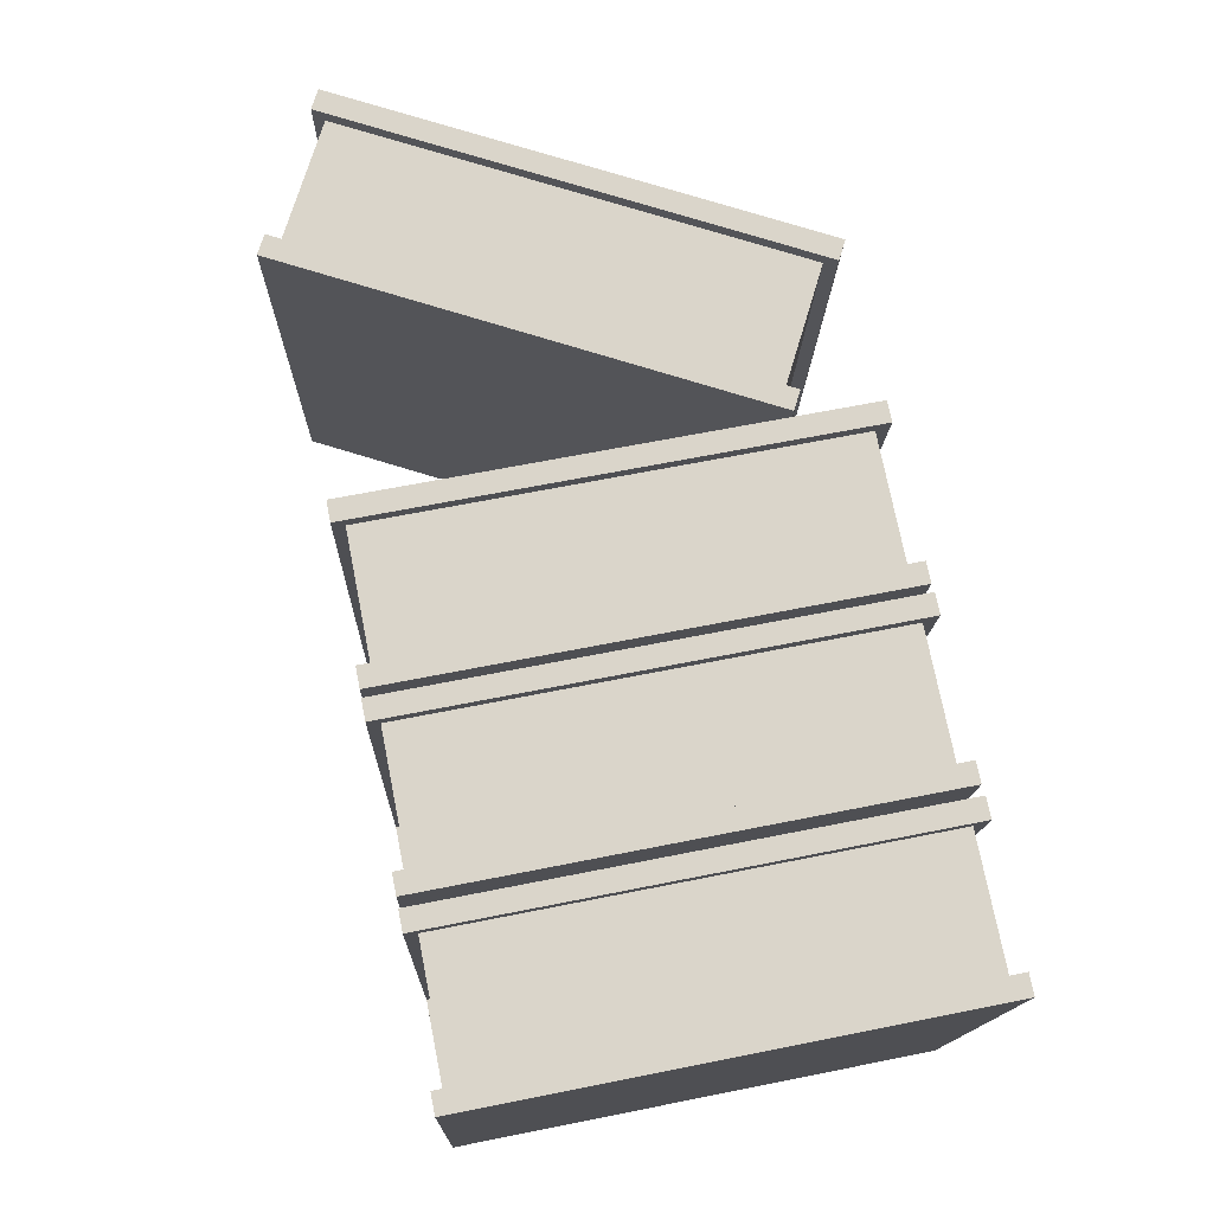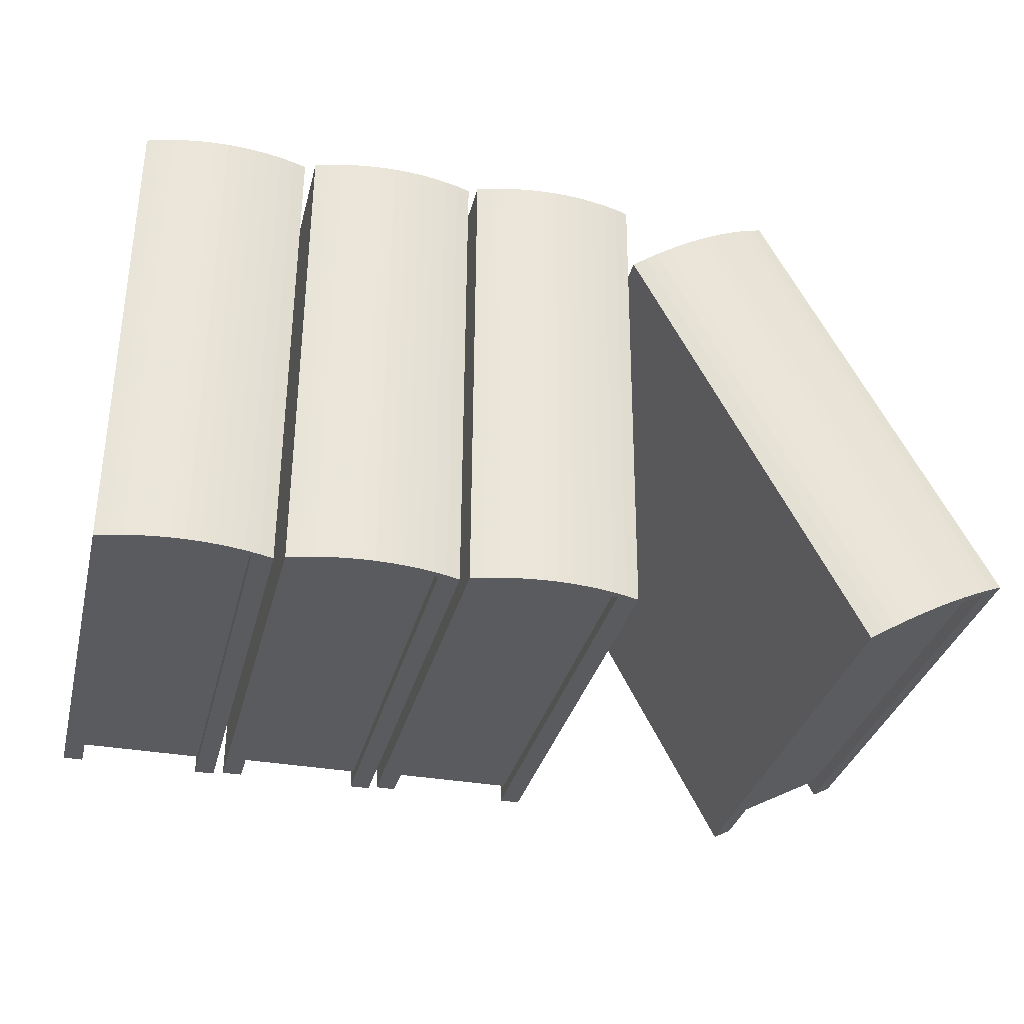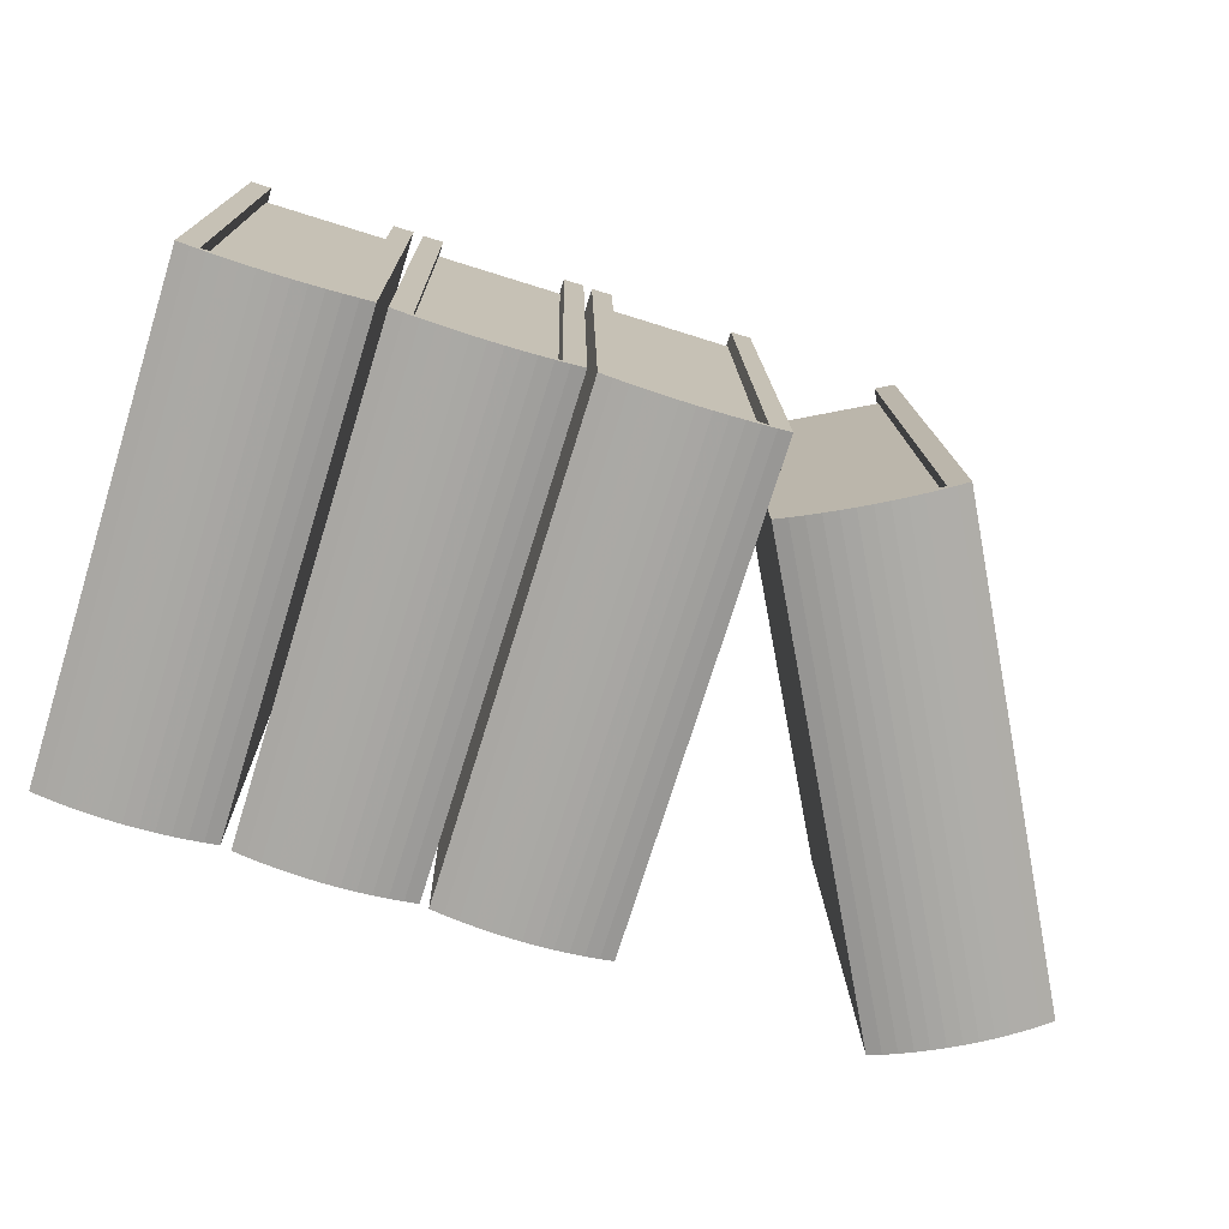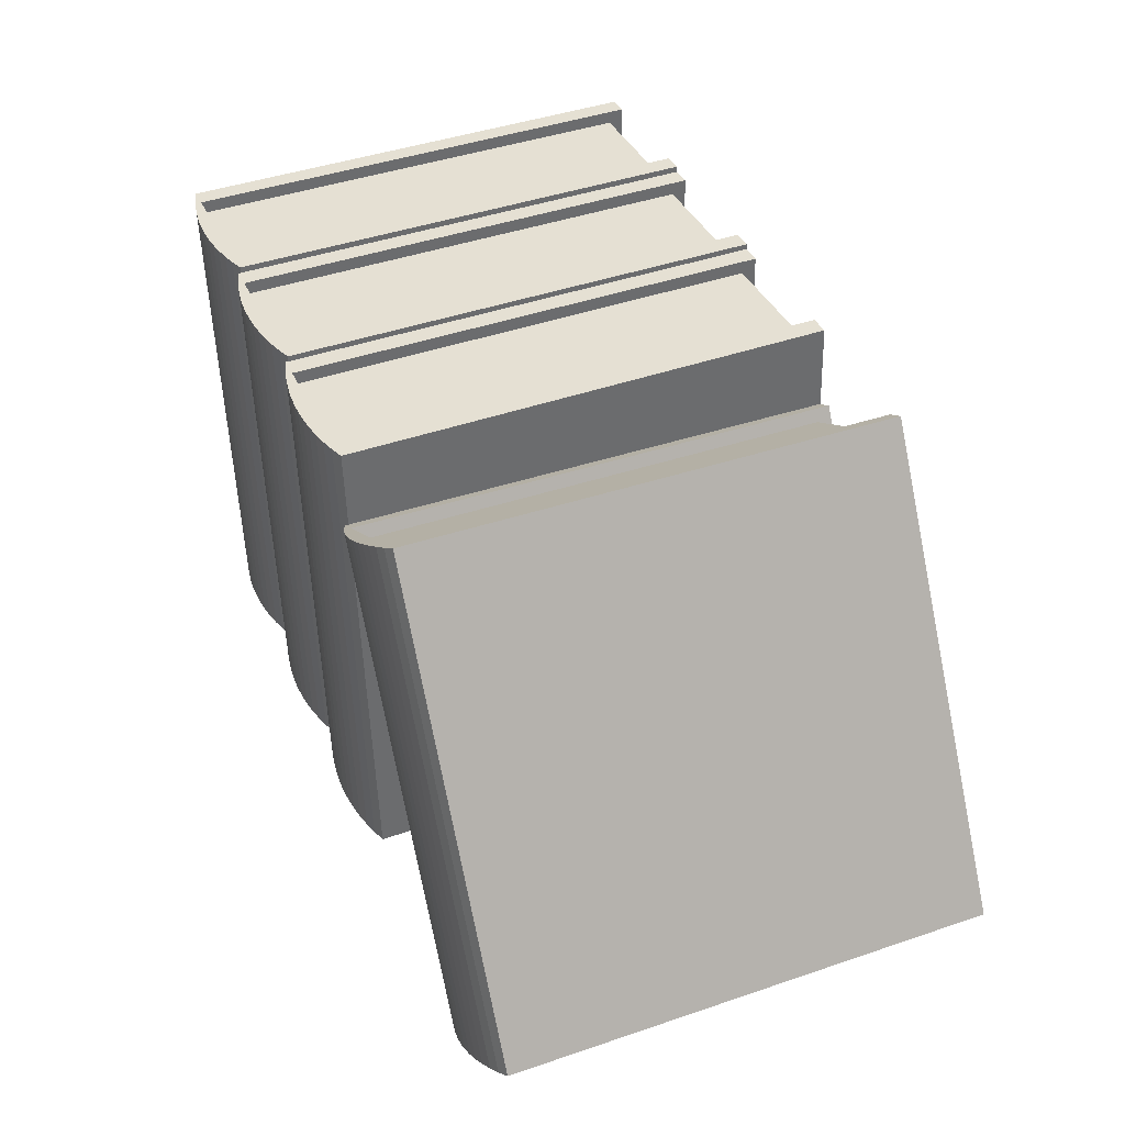
<metadata>
{"format":"obj","ext":"obj","renderer":"f3d","projection":"perspective","resolution":1024,"background":"white","views":[{"elev":73.3,"azim":-101.3,"up":"+Y"},{"elev":-34.0,"azim":-12.1,"up":"+Z"},{"elev":-76.5,"azim":-17.4,"up":"+Y"},{"elev":38.0,"azim":68.8,"up":"+Z"}]}
</metadata>
<code>
v -0.4988 -0.1432 0.3933
v -0.5173 -0.1192 -0.2684
v -0.4988 -0.1246 -0.2685
v -0.5173 -0.1378 0.3934
v -0.5078 0.5245 0.412
v -0.5359 0.5237 0.412
v -0.4892 -0.137 0.3934
v -0.3182 -0.1141 -0.252
v -0.3182 -0.1317 0.3759
v -0.3139 -0.114 -0.252
v -0.3139 -0.1316 0.3759
v -0.3084 -0.1192 -0.2684
v -0.3269 -0.1432 0.3933
v -0.3269 -0.1246 -0.2685
v -0.3084 -0.1378 0.3934
v -0.3457 -0.1289 -0.2687
v -0.3647 -0.1507 0.393
v -0.3647 -0.1321 -0.2687
v -0.3457 -0.1475 0.3931
v -0.4418 -0.1529 0.393
v -0.4609 -0.1321 -0.2687
v -0.4418 -0.1343 -0.2688
v -0.4609 -0.1507 0.393
v -0.3839 -0.1529 0.393
v -0.3839 -0.1343 -0.2688
v -0.4892 -0.1365 0.3758
v -0.4892 -0.1189 -0.2521
v -0.4225 -0.154 0.393
v -0.4225 -0.1354 -0.2688
v -0.4892 -0.1184 -0.2684
v -0.3182 -0.1136 -0.2682
v -0.2901 -0.1129 -0.2682
v -0.2901 -0.1315 0.3936
v -0.4988 -0.1246 -0.2685
v -0.48 -0.1289 -0.2687
v -0.48 -0.1289 -0.2687
v -0.4609 -0.1321 -0.2687
v -0.4418 -0.1343 -0.2688
v -0.4225 -0.1354 -0.2688
v -0.4032 -0.1354 -0.2688
v -0.4032 -0.1354 -0.2688
v -0.3839 -0.1343 -0.2688
v -0.3647 -0.1321 -0.2687
v -0.3457 -0.1289 -0.2687
v -0.3269 -0.1246 -0.2685
v -0.3084 -0.1192 -0.2684
v -0.5078 0.5431 -0.2498
v -0.5359 0.5423 -0.2498
v -0.5073 0.5227 -0.2341
v -0.332 0.5277 -0.234
v -0.5073 0.5051 0.3938
v -0.332 0.51 0.3939
v -0.48 -0.1475 0.3931
v -0.3139 -0.1135 -0.2682
v -0.3182 -0.1322 0.3936
v -0.3087 0.5301 0.4122
v -0.3368 0.5293 0.4122
v -0.3368 0.5479 -0.2496
v -0.4032 -0.154 0.393
v -0.3087 0.5487 -0.2496
v -0.07682 -0.1322 0.3936
v -0.06733 0.5301 0.4122
v -0.09542 0.5293 0.4122
v -0.04874 -0.1315 0.3936
v -0.1618 -0.154 0.393
v -0.1811 -0.1354 -0.2688
v -0.1618 -0.1354 -0.2688
v -0.1811 -0.154 0.393
v -0.2478 -0.1184 -0.2684
v -0.2659 0.5227 -0.2341
v -0.2478 -0.1189 -0.2521
v -0.2664 0.5431 -0.2498
v -0.2664 0.5245 0.412
v -0.2478 -0.137 0.3934
v -0.2478 -0.1365 0.3758
v -0.2659 0.5051 0.3938
v -0.04874 -0.1129 -0.2682
v -0.06695 -0.1378 0.3934
v -0.06695 -0.1192 -0.2684
v -0.2759 -0.1192 -0.2684
v -0.2759 -0.1378 0.3934
v -0.2574 -0.1246 -0.2685
v -0.2574 -0.1246 -0.2685
v -0.2386 -0.1289 -0.2687
v -0.2386 -0.1289 -0.2687
v -0.2195 -0.1321 -0.2687
v -0.2195 -0.1321 -0.2687
v -0.2004 -0.1343 -0.2688
v -0.2004 -0.1343 -0.2688
v -0.1811 -0.1354 -0.2688
v -0.1618 -0.1354 -0.2688
v -0.1425 -0.1343 -0.2688
v -0.1425 -0.1343 -0.2688
v -0.1233 -0.1321 -0.2687
v -0.1233 -0.1321 -0.2687
v -0.1043 -0.1289 -0.2687
v -0.1043 -0.1289 -0.2687
v -0.0855 -0.1246 -0.2685
v -0.0855 -0.1246 -0.2685
v -0.06695 -0.1192 -0.2684
v -0.2945 0.5237 0.412
v -0.2945 0.5423 -0.2498
v -0.09055 0.5277 -0.234
v -0.07682 -0.1141 -0.252
v -0.07251 -0.114 -0.252
v -0.06733 0.5487 -0.2496
v -0.09542 0.5479 -0.2496
v -0.2574 -0.1432 0.3933
v -0.07682 -0.1317 0.3759
v -0.07251 -0.1316 0.3759
v -0.0855 -0.1432 0.3933
v -0.1233 -0.1507 0.393
v -0.1043 -0.1475 0.3931
v -0.2004 -0.1529 0.393
v -0.2195 -0.1507 0.393
v -0.1425 -0.1529 0.393
v -0.07682 -0.1136 -0.2682
v -0.09055 0.51 0.3939
v -0.2386 -0.1475 0.3931
v -0.07251 -0.1135 -0.2682
v -0.008777 -0.1365 0.3758
v 0.1485 0.51 0.3939
v -0.02681 0.5051 0.3938
v 0.1622 -0.1317 0.3759
v 0.1665 -0.1316 0.3759
v 0.1622 -0.1136 -0.2682
v 0.1665 -0.1135 -0.2682
v 0.1622 -0.1141 -0.252
v 0.1665 -0.114 -0.252
v 0.1903 -0.1129 -0.2682
v 0.1717 0.5301 0.4122
v 0.1903 -0.1315 0.3936
v 0.1717 0.5487 -0.2496
v -0.01832 -0.1432 0.3933
v -0.008777 -0.137 0.3934
v -0.03686 -0.1378 0.3934
v 0.0004971 -0.1475 0.3931
v 0.1622 -0.1322 0.3936
v 0.01952 -0.1507 0.393
v 0.0387 -0.1529 0.393
v 0.05797 -0.154 0.393
v 0.07727 -0.154 0.393
v 0.09654 -0.1529 0.393
v 0.1157 -0.1507 0.393
v 0.1347 -0.1475 0.3931
v 0.1536 -0.1432 0.3933
v 0.1721 -0.1378 0.3934
v 0.07727 -0.1354 -0.2688
v 0.05797 -0.1354 -0.2688
v 0.1485 0.5277 -0.234
v -0.02681 0.5227 -0.2341
v -0.01832 -0.1246 -0.2685
v 0.0004971 -0.1289 -0.2687
v -0.008777 -0.1184 -0.2684
v -0.03686 -0.1192 -0.2684
v 0.01952 -0.1321 -0.2687
v 0.0387 -0.1343 -0.2688
v 0.09654 -0.1343 -0.2688
v 0.1157 -0.1321 -0.2687
v 0.1347 -0.1289 -0.2687
v 0.1536 -0.1246 -0.2685
v 0.1721 -0.1192 -0.2684
v -0.02737 0.5245 0.412
v -0.05546 0.5237 0.412
v -0.008777 -0.1189 -0.2521
v -0.01832 -0.1246 -0.2685
v 0.0004961 -0.1289 -0.2687
v 0.01952 -0.1321 -0.2687
v 0.0387 -0.1343 -0.2688
v 0.05797 -0.1354 -0.2688
v 0.07727 -0.1354 -0.2688
v 0.09654 -0.1343 -0.2688
v 0.1157 -0.1321 -0.2687
v 0.1347 -0.1289 -0.2687
v 0.1536 -0.1246 -0.2685
v 0.1721 -0.1192 -0.2684
v -0.02737 0.5431 -0.2498
v -0.05546 0.5423 -0.2498
v 0.1436 0.5293 0.4122
v 0.1436 0.5479 -0.2496
v 0.61 -0.1361 -0.237
v 0.2811 -0.1523 0.3377
v 0.5929 -0.1359 -0.2461
v 0.2981 -0.1525 0.3468
v 0.534 -0.1181 -0.2771
v 0.5105 0.5234 -0.2532
v 0.5264 -0.1185 -0.2628
v 0.5177 0.5437 -0.2672
v 0.2058 0.5273 0.3165
v 0.2305 -0.134 0.2911
v 0.2222 -0.1345 0.3067
v 0.2146 0.5079 0.3007
v 0.6773 -0.1263 -0.2008
v 0.3488 -0.1468 0.374
v 0.6607 -0.1304 -0.2098
v 0.3654 -0.1427 0.383
v 0.3731 -0.1319 0.3874
v 0.3814 0.5303 0.4104
v 0.3567 0.5299 0.3972
v 0.3978 -0.1315 0.4006
v 0.3693 0.5105 0.3833
v 0.3814 -0.1315 0.3718
v 0.3852 -0.1314 0.3738
v 0.6933 0.5467 -0.1733
v 0.6685 0.5463 -0.1866
v 0.181 0.5269 0.3033
v 0.5093 -0.1185 -0.2903
v 0.1974 -0.1349 0.2935
v 0.4929 0.5433 -0.2805
v 0.6887 -0.1154 -0.1944
v 0.6811 -0.1158 -0.1801
v 0.7097 -0.1151 -0.1832
v 0.5256 -0.1241 -0.2817
v 0.2138 -0.1405 0.302
v 0.6773 -0.1159 -0.1821
v 0.6936 -0.1212 -0.1919
v 0.3818 -0.1376 0.3919
v 0.332 -0.1498 0.3649
v 0.6439 -0.1334 -0.2188
v 0.5759 -0.1345 -0.2552
v 0.2472 -0.1485 0.3197
v 0.559 -0.1321 -0.2641
v 0.2641 -0.1509 0.3286
v 0.3151 -0.1517 0.3559
v 0.627 -0.1353 -0.2279
v 0.6849 -0.1155 -0.1964
v 0.5256 -0.1241 -0.2817
v 0.5422 -0.1286 -0.273
v 0.5422 -0.1286 -0.273
v 0.559 -0.1321 -0.2641
v 0.5759 -0.1345 -0.2552
v 0.5929 -0.1359 -0.2461
v 0.61 -0.1361 -0.237
v 0.627 -0.1353 -0.2279
v 0.6439 -0.1334 -0.2188
v 0.6607 -0.1304 -0.2098
v 0.6773 -0.1263 -0.2008
v 0.6936 -0.1212 -0.1919
v 0.6652 0.526 -0.1705
v 0.2304 -0.145 0.3108
f 3 1 2
f 2 1 4
f 4 5 6
f 5 4 7
f 8 9 10
f 11 10 9
f 12 13 14
f 13 12 15
f 16 17 18
f 17 16 19
f 20 21 22
f 21 20 23
f 18 24 25
f 24 18 17
f 26 27 8
f 8 9 26
f 28 22 29
f 22 28 20
f 30 27 31
f 8 31 27
f 32 15 12
f 15 32 33
f 2 30 4
f 27 4 30
f 26 4 27
f 7 4 26
f 2 3 34
f 35 34 3
f 36 35 3
f 37 35 36
f 21 37 36
f 38 37 21
f 38 21 22
f 38 22 39
f 39 22 29
f 39 29 40
f 40 29 41
f 40 41 25
f 40 25 42
f 42 25 18
f 42 18 43
f 43 18 16
f 43 16 44
f 44 16 14
f 44 14 45
f 45 14 12
f 45 12 46
f 46 12 32
f 6 47 48
f 47 6 5
f 49 50 27
f 8 27 50
f 10 8 50
f 49 51 50
f 50 51 52
f 10 52 11
f 52 10 50
f 53 3 36
f 3 53 1
f 30 3 2
f 3 30 36
f 36 30 31
f 36 31 21
f 21 31 22
f 22 31 29
f 29 31 41
f 41 31 25
f 25 31 18
f 18 31 16
f 16 31 14
f 14 31 12
f 12 31 54
f 12 54 32
f 23 36 21
f 36 23 53
f 26 52 51
f 52 26 9
f 52 9 11
f 55 56 57
f 56 55 33
f 57 9 55
f 9 57 8
f 8 57 31
f 31 57 58
f 59 29 41
f 29 59 28
f 27 30 49
f 49 30 47
f 49 47 5
f 26 5 7
f 5 26 51
f 5 51 49
f 14 19 16
f 19 14 13
f 54 32 10
f 33 10 32
f 11 10 33
f 55 11 33
f 11 55 9
f 47 2 48
f 2 47 30
f 60 31 58
f 54 31 60
f 32 54 60
f 8 31 54
f 54 10 8
f 25 59 41
f 59 25 24
f 33 32 56
f 60 56 32
f 1 7 4
f 7 1 53
f 7 53 55
f 55 53 23
f 55 23 20
f 55 20 28
f 55 28 59
f 55 59 24
f 55 24 17
f 55 17 19
f 55 19 13
f 55 13 15
f 55 15 33
f 57 60 58
f 60 57 56
f 6 2 4
f 2 6 48
f 61 62 63
f 62 61 64
f 65 66 67
f 66 65 68
f 69 70 71
f 70 69 72
f 70 72 73
f 74 75 73
f 76 73 75
f 70 73 76
f 77 78 79
f 78 77 64
f 80 69 81
f 71 81 69
f 75 81 71
f 74 81 75
f 82 80 83
f 83 84 82
f 84 85 82
f 84 86 85
f 86 87 85
f 86 88 87
f 88 89 87
f 88 90 89
f 90 66 89
f 90 91 66
f 67 66 91
f 92 67 91
f 93 92 91
f 94 92 93
f 95 94 93
f 96 94 95
f 97 96 95
f 98 96 97
f 99 98 97
f 79 98 99
f 100 79 99
f 77 79 100
f 101 72 102
f 72 101 73
f 103 71 70
f 71 103 104
f 104 103 105
f 63 106 107
f 106 63 62
f 81 101 80
f 102 80 101
f 108 80 82
f 80 108 81
f 101 81 73
f 74 73 81
f 105 104 109
f 109 110 105
f 79 111 98
f 111 79 78
f 96 112 94
f 112 96 113
f 114 87 89
f 87 114 115
f 94 116 92
f 116 94 112
f 75 71 104
f 104 109 75
f 68 89 66
f 89 68 114
f 69 71 117
f 104 117 71
f 70 76 103
f 118 103 76
f 110 105 118
f 103 118 105
f 119 82 85
f 82 119 108
f 69 82 80
f 82 69 85
f 85 69 117
f 85 117 87
f 87 117 89
f 89 117 66
f 66 117 67
f 67 117 92
f 92 117 94
f 94 117 96
f 96 117 98
f 98 117 79
f 79 117 120
f 79 120 77
f 115 85 87
f 85 115 119
f 106 117 107
f 117 106 120
f 120 106 77
f 117 120 104
f 105 104 120
f 92 65 67
f 65 92 116
f 98 113 96
f 113 98 111
f 77 105 120
f 105 77 64
f 105 64 110
f 110 64 61
f 61 109 110
f 72 80 102
f 80 72 69
f 63 109 61
f 109 63 104
f 104 63 117
f 117 63 107
f 77 62 64
f 62 77 106
f 108 74 81
f 74 108 119
f 74 119 61
f 61 119 115
f 61 115 114
f 61 114 68
f 61 68 65
f 61 65 116
f 61 116 112
f 61 112 113
f 61 113 111
f 61 111 78
f 61 78 64
f 76 75 118
f 109 118 75
f 110 118 109
f 121 122 123
f 122 121 124
f 122 124 125
f 126 127 128
f 129 128 127
f 130 131 132
f 131 130 133
f 134 135 136
f 135 134 137
f 135 137 138
f 138 137 139
f 138 139 140
f 138 140 141
f 138 141 142
f 138 142 143
f 138 143 144
f 138 144 145
f 138 145 146
f 138 146 147
f 138 147 132
f 148 142 149
f 141 149 142
f 123 150 151
f 150 123 122
f 129 122 125
f 122 129 150
f 137 152 153
f 152 137 134
f 154 152 155
f 153 152 154
f 126 153 154
f 156 153 126
f 157 156 126
f 149 157 126
f 148 149 126
f 158 148 126
f 159 158 126
f 160 159 126
f 161 160 126
f 162 161 126
f 127 162 126
f 130 162 127
f 156 139 153
f 153 139 137
f 134 155 152
f 155 134 136
f 136 163 164
f 163 136 135
f 129 128 124
f 124 125 129
f 161 162 146
f 146 162 147
f 159 160 144
f 144 160 145
f 157 140 156
f 139 156 140
f 158 159 143
f 143 159 144
f 165 128 121
f 124 121 128
f 149 141 157
f 140 157 141
f 126 154 165
f 165 128 126
f 150 165 151
f 165 150 128
f 128 150 129
f 162 130 147
f 132 147 130
f 154 136 155
f 136 154 165
f 136 165 121
f 136 121 135
f 155 166 152
f 167 152 166
f 153 152 167
f 168 153 167
f 156 153 168
f 169 156 168
f 157 156 169
f 170 157 169
f 149 157 170
f 171 149 170
f 148 149 171
f 158 148 171
f 172 158 171
f 159 158 172
f 173 159 172
f 160 159 173
f 174 160 173
f 161 160 174
f 175 161 174
f 162 161 175
f 176 162 175
f 130 162 176
f 164 177 178
f 177 164 163
f 154 151 165
f 151 154 177
f 151 177 163
f 121 163 135
f 163 121 123
f 163 123 151
f 179 138 131
f 132 131 138
f 180 179 133
f 131 133 179
f 164 155 136
f 155 164 178
f 160 161 145
f 145 161 146
f 130 129 127
f 129 130 132
f 129 132 125
f 138 125 132
f 125 138 124
f 138 179 124
f 128 124 179
f 126 128 179
f 180 126 179
f 177 155 178
f 155 177 154
f 180 133 126
f 126 133 127
f 127 133 130
f 148 158 142
f 142 158 143
f 181 182 183
f 182 181 184
f 185 186 187
f 186 185 188
f 186 188 189
f 190 189 191
f 189 190 192
f 189 192 186
f 193 194 195
f 194 193 196
f 197 198 199
f 198 197 200
f 190 201 192
f 202 201 190
f 201 202 203
f 199 204 205
f 204 199 198
f 206 207 208
f 207 206 209
f 210 212 211
f 200 211 212
f 203 211 200
f 197 203 200
f 203 197 202
f 213 208 207
f 208 213 214
f 208 189 206
f 189 208 191
f 211 215 202
f 203 211 202
f 216 196 193
f 196 216 217
f 195 218 219
f 218 195 194
f 220 221 222
f 221 220 223
f 219 224 225
f 224 219 218
f 190 187 215
f 215 202 190
f 185 187 226
f 215 226 187
f 212 217 216
f 217 212 200
f 207 185 208
f 187 208 185
f 190 208 187
f 191 208 190
f 213 227 207
f 227 213 228
f 228 213 229
f 228 229 230
f 230 229 222
f 230 222 231
f 231 222 220
f 232 231 220
f 183 232 220
f 233 232 183
f 181 233 183
f 225 233 181
f 234 233 225
f 219 234 225
f 235 234 219
f 235 219 195
f 235 195 236
f 236 195 193
f 236 193 237
f 237 193 216
f 237 216 238
f 238 216 212
f 206 188 209
f 188 206 189
f 239 187 186
f 187 239 215
f 215 239 211
f 192 239 186
f 239 192 201
f 211 201 203
f 201 211 239
f 229 214 213
f 214 229 240
f 185 213 207
f 213 185 229
f 229 185 226
f 229 226 222
f 222 226 220
f 220 226 183
f 183 226 181
f 181 226 225
f 225 226 219
f 219 226 195
f 195 226 193
f 193 226 216
f 216 226 210
f 216 210 212
f 222 240 229
f 240 222 221
f 199 202 197
f 202 199 215
f 215 199 226
f 226 199 205
f 188 207 209
f 207 188 185
f 204 226 205
f 226 204 210
f 210 204 212
f 225 184 181
f 184 225 224
f 215 226 210
f 210 211 215
f 183 223 220
f 223 183 182
f 212 198 200
f 198 212 204
f 214 191 208
f 191 214 240
f 191 240 197
f 197 240 221
f 197 221 223
f 197 223 182
f 197 182 184
f 197 184 224
f 197 224 218
f 197 218 194
f 197 194 196
f 197 196 217
f 197 217 200

</code>
